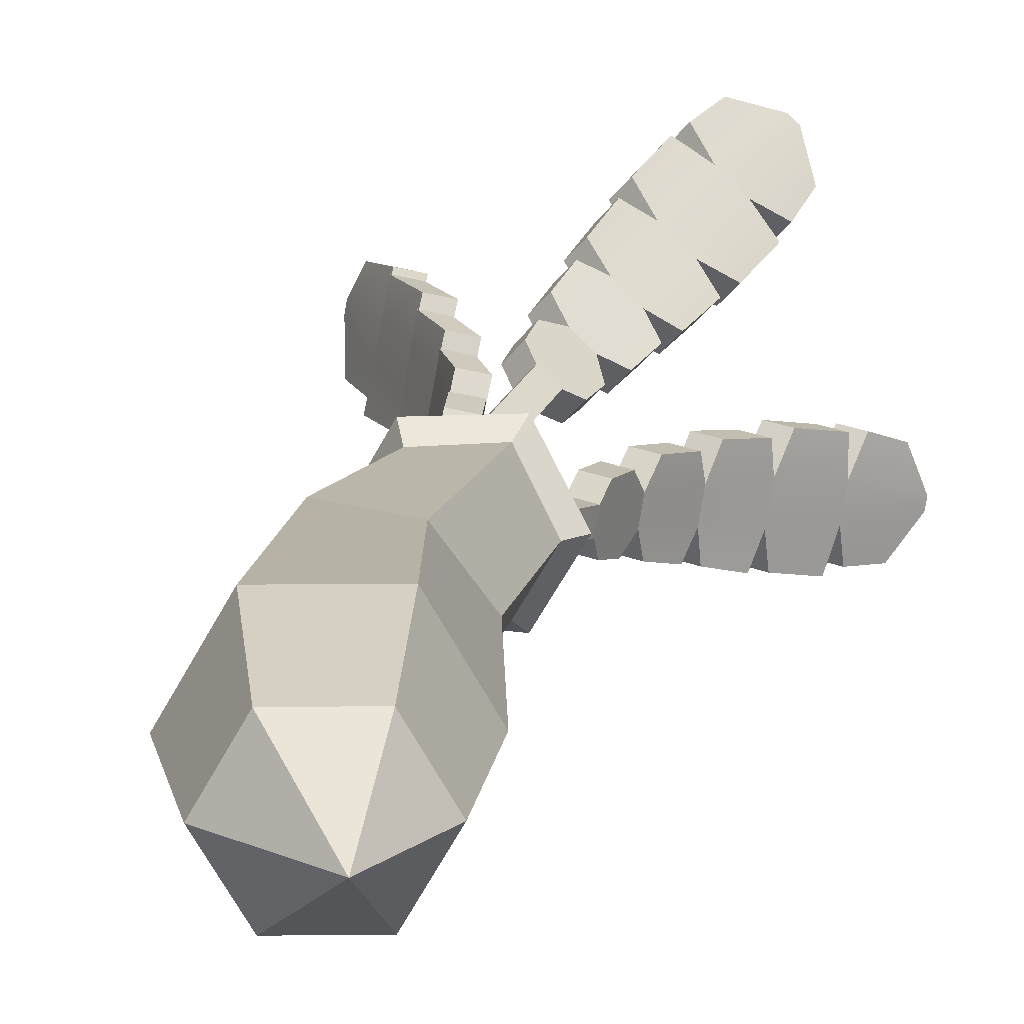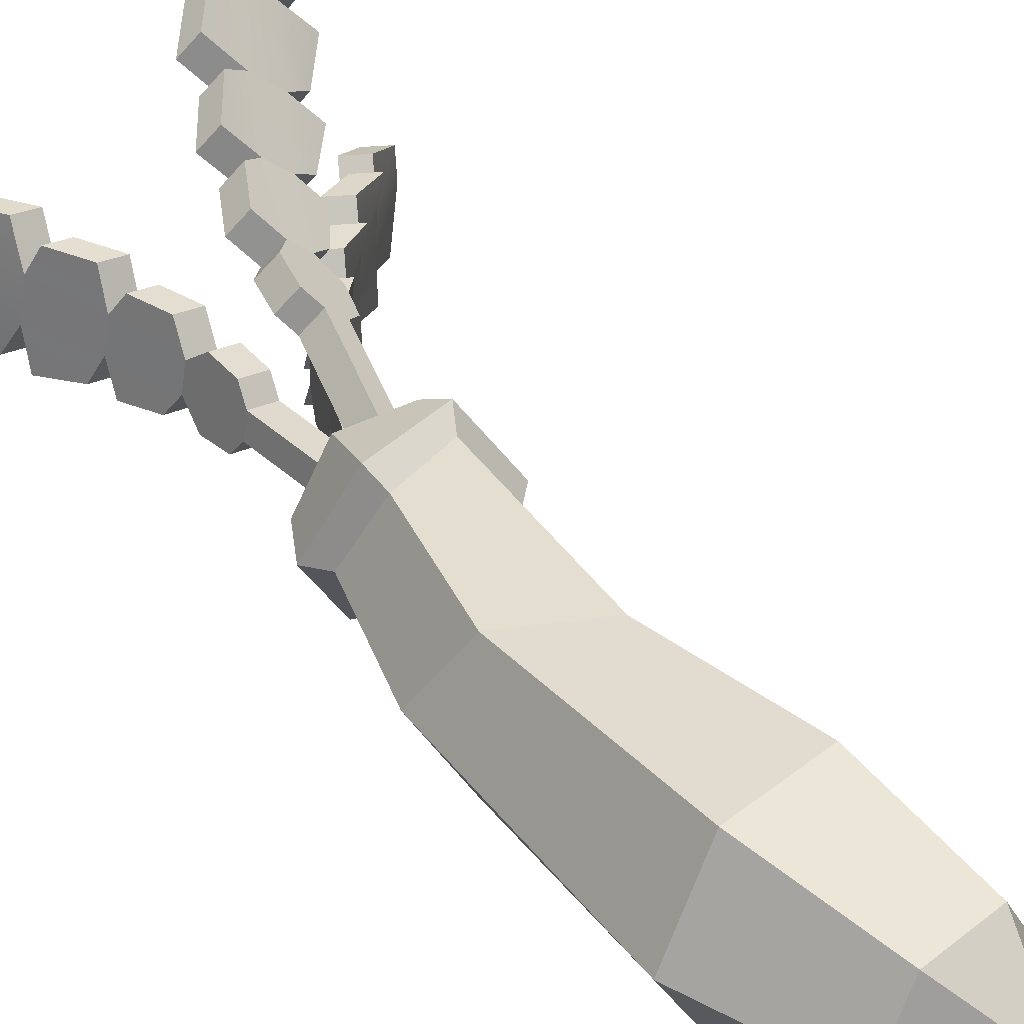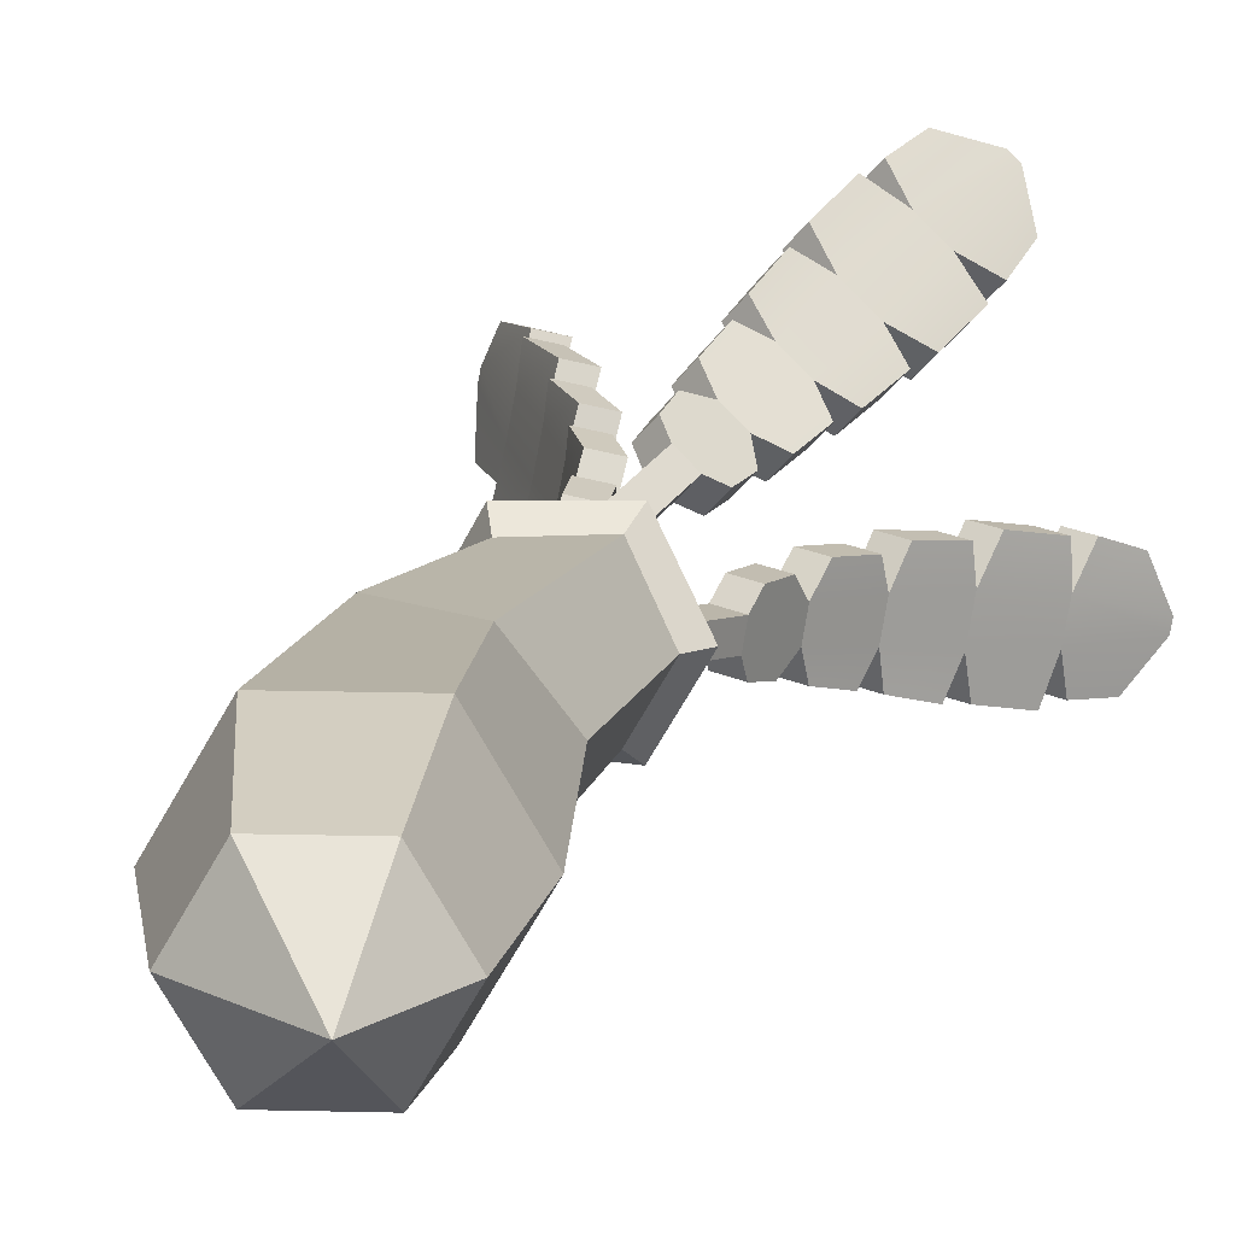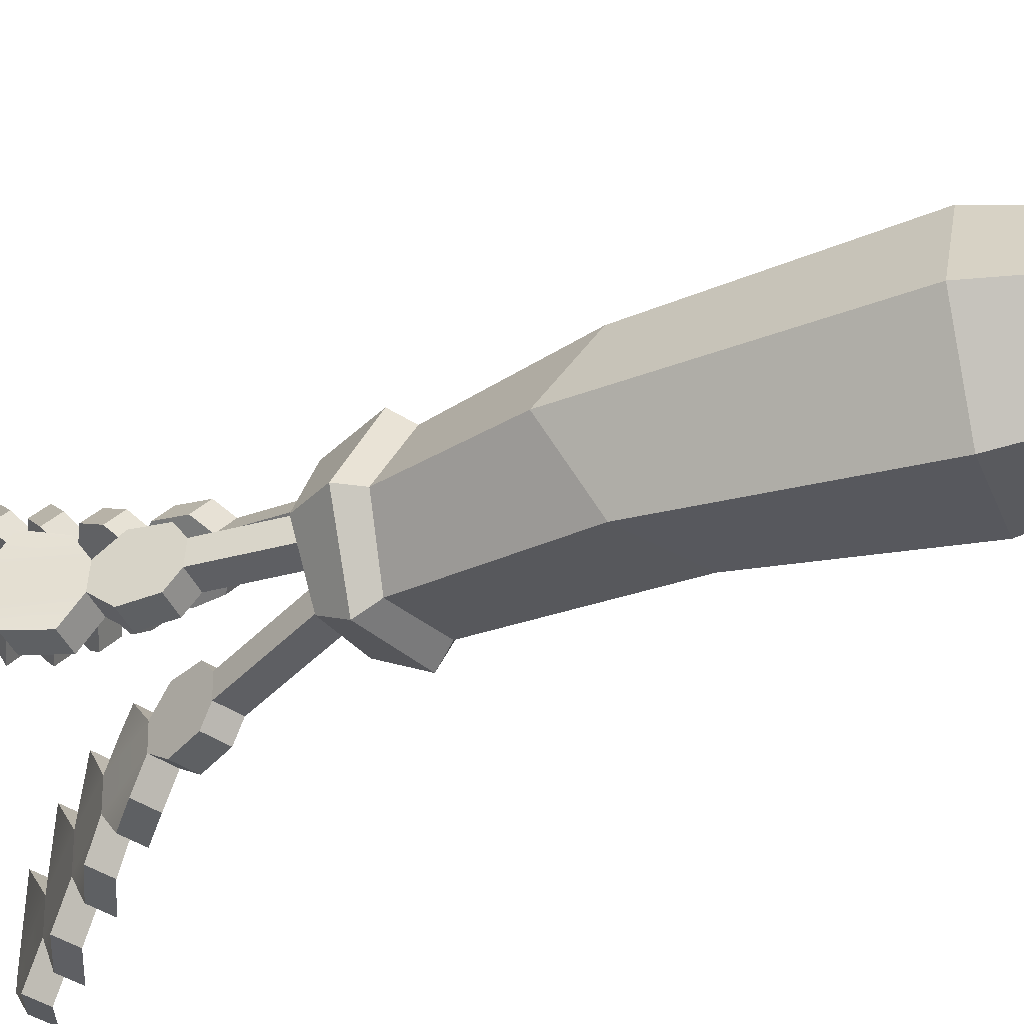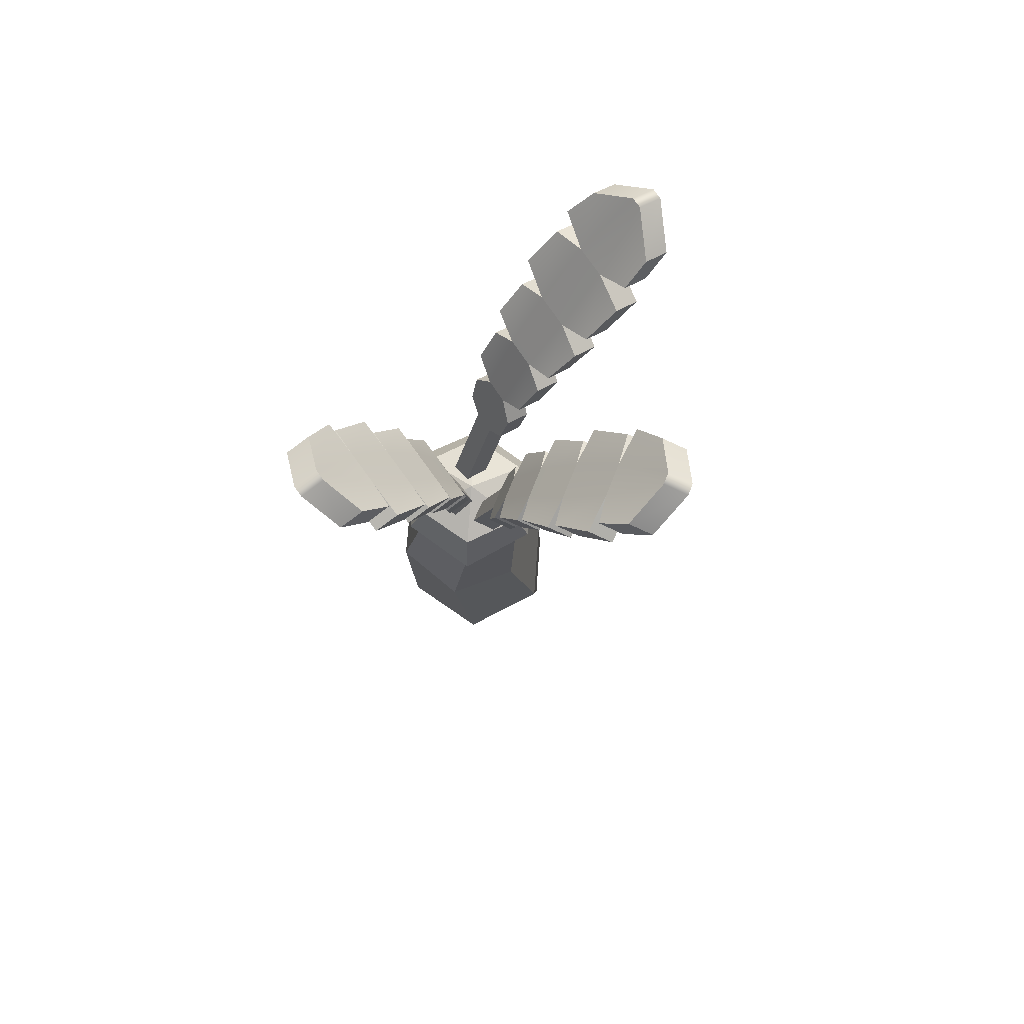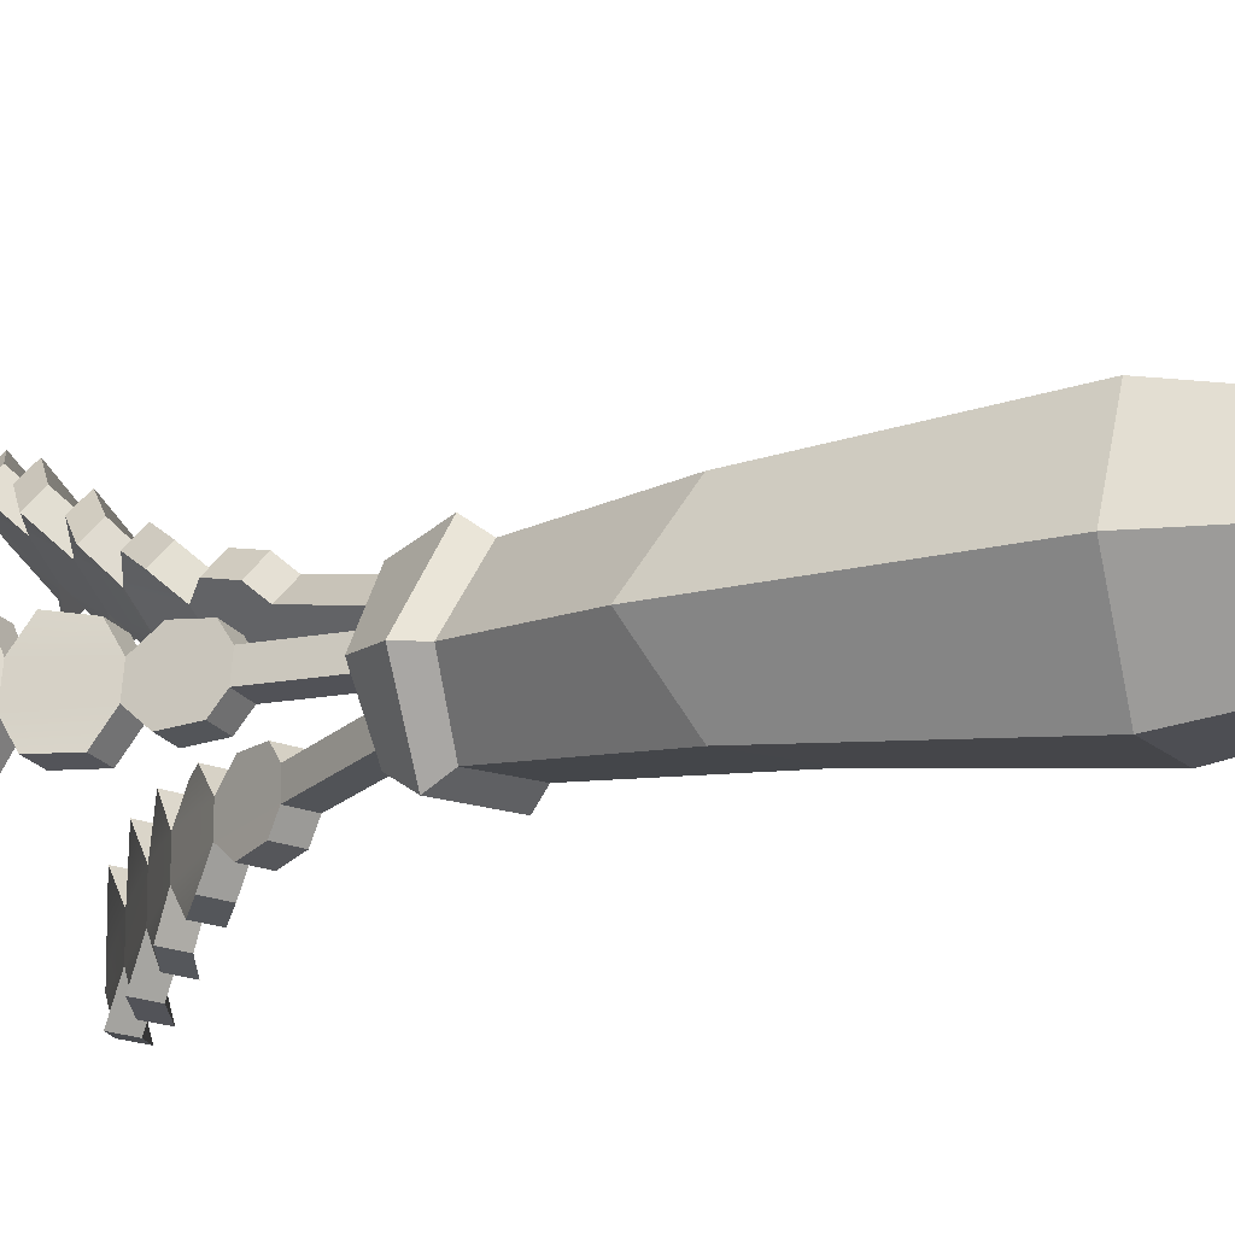
<metadata>
{"format":"obj","ext":"obj","renderer":"f3d","projection":"perspective","resolution":1024,"background":"white","views":[{"elev":17.0,"azim":10.2,"up":"+Z"},{"elev":39.8,"azim":-32.8,"up":"+Z"},{"elev":16.4,"azim":14.2,"up":"+Z"},{"elev":-30.6,"azim":-60.0,"up":"+Z"},{"elev":78.1,"azim":-25.4,"up":"+Y"},{"elev":-11.8,"azim":-55.3,"up":"+Z"}]}
</metadata>
<code>
v 0.004803 0.1373 -0.07414
v -0.05908 0.1241 -0.07401
v -0.091 0.118 -0.01746
v -0.05904 0.125 0.03898
v 0.004845 0.1382 0.03885
v 0.03677 0.1443 -0.01772
v -0.004745 0.381 -0.05638
v -0.04952 0.3873 -0.05638
v -0.0719 0.381 -0.0176
v -0.04952 0.372 0.02117
v -0.006069 0.3891 0.02081
v 0.01764 0.375 -0.0176
v 0.01514 0.04781 -0.05859
v -0.032 0.03811 -0.05849
v 0.009468 0 -0.01838
v -0.05555 0.03358 -0.01679
v -0.03196 0.03876 0.02484
v 0.01517 0.04847 0.02474
v 0.03871 0.05299 -0.01698
v -0.06824 0.2738 0.02728
v -0.09234 0.2946 -0.01902
v -0.06824 0.2738 -0.06367
v -0.014 0.2551 -0.06484
v 0.01052 0.2738 -0.01819
v -0.01433 0.2497 0.02802
v 0.000778 0.3933 -0.06595
v -0.05504 0.3993 -0.06595
v -0.08295 0.3933 -0.0176
v -0.05504 0.3847 0.03074
v -0.000542 0.4014 0.03037
v 0.02868 0.3876 -0.0176
v -0.005726 0.4207 -0.05467
v -0.04853 0.4207 -0.05467
v -0.02713 0.4352 -0.0176
v -0.06994 0.4207 -0.0176
v -0.04853 0.4207 0.01947
v -0.005726 0.4207 0.01947
v 0.01568 0.4207 -0.0176
v -0.001457 0.5035 -0.03663
v 0.01513 0.4977 -0.0383
v 0.01296 0.5467 -0.04285
v 0.02955 0.541 -0.04453
v 0.01047 0.5447 -0.06037
v 0.02705 0.5389 -0.06205
v -0.003689 0.5016 -0.05232
v 0.01289 0.4959 -0.054
v 0.03652 0.5872 -0.04923
v 0.0531 0.5814 -0.0509
v 0.05012 0.579 -0.07185
v 0.03354 0.5847 -0.07017
v 0.06537 0.6234 -0.0553
v 0.08196 0.6176 -0.05698
v 0.07834 0.6146 -0.08238
v 0.06176 0.6204 -0.0807
v 0.09805 0.6626 -0.06589
v 0.1146 0.6568 -0.06756
v 0.1114 0.6541 -0.09047
v 0.09479 0.6599 -0.08878
v 0.1347 0.7044 -0.08464
v 0.1513 0.6986 -0.08631
v 0.1501 0.6977 -0.09434
v 0.1335 0.7034 -0.09266
v 0.002766 0.5128 -0.02679
v 0.01935 0.507 -0.02847
v 0.02651 0.528 -0.02995
v 0.009926 0.5338 -0.02828
v 0.003963 0.5288 -0.07018
v 0.02055 0.5231 -0.07186
v 0.01394 0.5025 -0.06648
v -0.00264 0.5083 -0.0648
v 0.01908 0.56 -0.02792
v 0.03566 0.5542 -0.02959
v 0.05178 0.5722 -0.03217
v 0.03519 0.578 -0.0305
v 0.0118 0.5539 -0.07902
v 0.02839 0.5482 -0.0807
v 0.02742 0.5715 -0.08518
v 0.04399 0.5657 -0.08685
v 0.04298 0.6003 -0.03036
v 0.05956 0.5945 -0.03204
v 0.08135 0.6094 -0.03471
v 0.06477 0.6151 -0.03303
v 0.03413 0.5929 -0.09256
v 0.05071 0.5872 -0.09424
v 0.05531 0.6073 -0.09945
v 0.0719 0.6015 -0.1011
v 0.07318 0.6397 -0.03432
v 0.08976 0.6339 -0.03599
v 0.1148 0.6497 -0.04121
v 0.09825 0.6555 -0.03953
v 0.06295 0.6312 -0.1062
v 0.07954 0.6254 -0.1079
v 0.08796 0.6469 -0.1118
v 0.1045 0.6411 -0.1135
v 0.1059 0.6792 -0.0453
v 0.1225 0.6735 -0.04698
v 0.1414 0.6836 -0.05457
v 0.1248 0.6894 -0.05289
v 0.09616 0.6711 -0.114
v 0.1127 0.6653 -0.1157
v 0.1161 0.6821 -0.1144
v 0.1326 0.6763 -0.1161
v -0.03168 0.4257 -0.03934
v -0.01509 0.4199 -0.04102
v -0.01286 0.4217 -0.02533
v -0.02945 0.4275 -0.02365
v -0.04209 0.4823 -0.02355
v -0.05932 0.4803 -0.02032
v -0.04757 0.5279 -0.02533
v -0.0648 0.526 -0.0221
v -0.04437 0.5286 -0.00782
v -0.0616 0.5267 -0.004593
v -0.03922 0.4829 -0.007858
v -0.05645 0.481 -0.004631
v -0.06252 0.5727 -0.02618
v -0.07975 0.5708 -0.02295
v -0.07592 0.5716 -0.002022
v -0.05869 0.5736 -0.005249
v -0.0835 0.6144 -0.02633
v -0.1007 0.6125 -0.0231
v -0.09609 0.6135 0.002289
v -0.07886 0.6154 -0.000938
v -0.1073 0.6606 -0.02254
v -0.1246 0.6587 -0.01932
v -0.1204 0.6596 0.003578
v -0.1032 0.6615 0.000351
v -0.134 0.7116 -0.01112
v -0.1513 0.7096 -0.007896
v -0.1498 0.71 0.000122
v -0.1326 0.7119 -0.003105
v -0.0451 0.4902 -0.03487
v -0.06234 0.4883 -0.03164
v -0.06525 0.5102 -0.034
v -0.04802 0.5122 -0.03723
v -0.04036 0.5139 0.004662
v -0.0576 0.5119 0.007889
v -0.05539 0.4898 0.006363
v -0.03816 0.4918 0.003136
v -0.05202 0.5392 -0.04234
v -0.06926 0.5372 -0.03912
v -0.08144 0.5582 -0.03959
v -0.06421 0.5602 -0.04282
v -0.04268 0.5412 0.008736
v -0.05992 0.5393 0.01197
v -0.05422 0.5624 0.01184
v -0.07145 0.5604 0.01507
v -0.0676 0.5832 -0.04702
v -0.08483 0.5812 -0.04379
v -0.1032 0.6004 -0.04339
v -0.08593 0.6023 -0.04662
v -0.05623 0.5857 0.01516
v -0.07346 0.5838 0.01839
v -0.0738 0.605 0.01978
v -0.09103 0.603 0.023
v -0.08942 0.6279 -0.04983
v -0.1066 0.6259 -0.0466
v -0.1279 0.6471 -0.0438
v -0.1106 0.649 -0.04703
v -0.07629 0.6308 0.02201
v -0.09352 0.6288 0.02524
v -0.09741 0.6519 0.02525
v -0.1147 0.65 0.02847
v -0.1132 0.6745 -0.04571
v -0.1305 0.6725 -0.04247
v -0.1465 0.6874 -0.03644
v -0.1293 0.6894 -0.03966
v -0.1007 0.6772 0.02295
v -0.1179 0.6753 0.02618
v -0.1181 0.6919 0.02184
v -0.1353 0.6899 0.02506
v -0.02712 0.4018 -0.006798
v -0.04436 0.3999 -0.003578
v -0.04723 0.3992 -0.01926
v -0.02999 0.4012 -0.02249
v -0.02391 0.4905 0.01661
v -0.01231 0.4868 0.02937
v -0.01672 0.5355 0.02318
v -0.005119 0.5318 0.03594
v -0.003651 0.5348 0.0111
v 0.00795 0.5311 0.02386
v -0.0122 0.4899 0.005783
v -0.000595 0.4862 0.01854
v -0.00383 0.5788 0.03722
v 0.007771 0.575 0.04997
v 0.02339 0.5742 0.03553
v 0.01179 0.5779 0.02277
v 0.01244 0.6183 0.05591
v 0.02404 0.6146 0.06867
v 0.04299 0.6136 0.05114
v 0.03139 0.6173 0.03838
v 0.0341 0.6617 0.07499
v 0.0457 0.658 0.08775
v 0.06279 0.6571 0.07195
v 0.05119 0.6608 0.05919
v 0.06427 0.7088 0.09248
v 0.07588 0.7051 0.1052
v 0.08186 0.7048 0.0997
v 0.07026 0.7085 0.08694
v -0.03078 0.4993 0.0254
v -0.01918 0.4955 0.03816
v -0.01685 0.5173 0.04237
v -0.02845 0.521 0.02961
v 0.002823 0.5193 0.000694
v 0.01442 0.5156 0.01346
v 0.009186 0.494 0.01193
v -0.002415 0.4978 -0.000824
v -0.0272 0.5479 0.03632
v -0.0156 0.5442 0.04907
v -0.006874 0.564 0.06007
v -0.01847 0.5677 0.04731
v 0.01093 0.5459 0.00106
v 0.02253 0.5421 0.01382
v 0.02233 0.5656 0.00959
v 0.03393 0.5618 0.02235
v -0.01729 0.5907 0.05292
v -0.005688 0.5869 0.06568
v 0.006786 0.6043 0.08135
v -0.00481 0.608 0.06859
v 0.02913 0.5882 0.01001
v 0.04073 0.5845 0.02277
v 0.04475 0.6054 0.02277
v 0.05635 0.6017 0.03552
v -0.002422 0.6333 0.07381
v 0.009174 0.6296 0.08656
v 0.02545 0.6485 0.1034
v 0.01385 0.6522 0.09065
v 0.05121 0.6305 0.02423
v 0.0628 0.6268 0.03699
v 0.06779 0.6494 0.04077
v 0.0794 0.6457 0.05353
v 0.01957 0.6771 0.0927
v 0.03117 0.6734 0.1055
v 0.04664 0.6862 0.1161
v 0.03504 0.69 0.1033
v 0.07082 0.6744 0.04533
v 0.08242 0.6707 0.05808
v 0.08094 0.6875 0.06089
v 0.09255 0.6838 0.07365
v -0.02798 0.4104 -0.00676
v -0.01638 0.4067 0.006004
v -0.02809 0.4073 0.01683
v -0.0397 0.4111 0.004074
f 1 2 22 23
f 2 3 21 22
f 3 4 20 21
f 4 5 25 20
f 5 6 24 25
f 6 1 23 24
f 14 13 15
f 16 14 15
f 17 16 15
f 18 17 15
f 19 18 15
f 13 19 15
f 32 33 34
f 33 35 34
f 35 36 34
f 36 37 34
f 37 38 34
f 38 32 34
f 2 1 13 14
f 3 2 14 16
f 4 3 16 17
f 5 4 17 18
f 6 5 18 19
f 1 6 19 13
f 21 20 10 9
f 22 21 9 8
f 23 22 8 7
f 24 23 7 12
f 25 24 12 11
f 20 25 11 10
f 7 8 27 26
f 8 9 28 27
f 9 10 29 28
f 10 11 30 29
f 11 12 31 30
f 12 7 26 31
f 26 27 33 32
f 27 28 35 33
f 28 29 36 35
f 29 30 37 36
f 30 31 38 37
f 31 26 32 38
f 63 64 65 66
f 59 60 61 62
f 67 68 69 70
f 103 104 105 106
f 40 46 44 42
f 45 39 41 43
f 71 72 73 74
f 42 44 49 48
f 76 75 77 78
f 43 41 47 50
f 79 80 81 82
f 48 49 53 52
f 84 83 85 86
f 50 47 51 54
f 87 88 89 90
f 52 53 57 56
f 92 91 93 94
f 54 51 55 58
f 95 96 97 98
f 56 57 61 60
f 100 99 101 102
f 58 55 59 62
f 39 40 64 63
f 40 42 65 64
f 42 41 66 65
f 41 39 63 66
f 43 44 68 67
f 44 46 69 68
f 46 45 70 69
f 45 43 67 70
f 41 42 72 71
f 42 48 73 72
f 48 47 74 73
f 47 41 71 74
f 44 43 75 76
f 43 50 77 75
f 50 49 78 77
f 49 44 76 78
f 47 48 80 79
f 48 52 81 80
f 52 51 82 81
f 51 47 79 82
f 49 50 83 84
f 50 54 85 83
f 54 53 86 85
f 53 49 84 86
f 51 52 88 87
f 52 56 89 88
f 56 55 90 89
f 55 51 87 90
f 53 54 91 92
f 54 58 93 91
f 58 57 94 93
f 57 53 92 94
f 55 56 96 95
f 56 60 97 96
f 60 59 98 97
f 59 55 95 98
f 57 58 99 100
f 58 62 101 99
f 62 61 102 101
f 61 57 100 102
f 45 46 104 103
f 46 40 105 104
f 40 39 106 105
f 39 45 103 106
f 131 132 133 134
f 127 128 129 130
f 135 136 137 138
f 171 172 173 174
f 108 114 112 110
f 113 107 109 111
f 139 140 141 142
f 110 112 117 116
f 144 143 145 146
f 111 109 115 118
f 147 148 149 150
f 116 117 121 120
f 152 151 153 154
f 118 115 119 122
f 155 156 157 158
f 120 121 125 124
f 160 159 161 162
f 122 119 123 126
f 163 164 165 166
f 124 125 129 128
f 168 167 169 170
f 126 123 127 130
f 107 108 132 131
f 108 110 133 132
f 110 109 134 133
f 109 107 131 134
f 111 112 136 135
f 112 114 137 136
f 114 113 138 137
f 113 111 135 138
f 109 110 140 139
f 110 116 141 140
f 116 115 142 141
f 115 109 139 142
f 112 111 143 144
f 111 118 145 143
f 118 117 146 145
f 117 112 144 146
f 115 116 148 147
f 116 120 149 148
f 120 119 150 149
f 119 115 147 150
f 117 118 151 152
f 118 122 153 151
f 122 121 154 153
f 121 117 152 154
f 119 120 156 155
f 120 124 157 156
f 124 123 158 157
f 123 119 155 158
f 121 122 159 160
f 122 126 161 159
f 126 125 162 161
f 125 121 160 162
f 123 124 164 163
f 124 128 165 164
f 128 127 166 165
f 127 123 163 166
f 125 126 167 168
f 126 130 169 167
f 130 129 170 169
f 129 125 168 170
f 113 114 172 171
f 114 108 173 172
f 108 107 174 173
f 107 113 171 174
f 199 200 201 202
f 195 196 197 198
f 203 204 205 206
f 239 240 241 242
f 176 182 180 178
f 181 175 177 179
f 207 208 209 210
f 178 180 185 184
f 212 211 213 214
f 179 177 183 186
f 215 216 217 218
f 184 185 189 188
f 220 219 221 222
f 186 183 187 190
f 223 224 225 226
f 188 189 193 192
f 228 227 229 230
f 190 187 191 194
f 231 232 233 234
f 192 193 197 196
f 236 235 237 238
f 194 191 195 198
f 175 176 200 199
f 176 178 201 200
f 178 177 202 201
f 177 175 199 202
f 179 180 204 203
f 180 182 205 204
f 182 181 206 205
f 181 179 203 206
f 177 178 208 207
f 178 184 209 208
f 184 183 210 209
f 183 177 207 210
f 180 179 211 212
f 179 186 213 211
f 186 185 214 213
f 185 180 212 214
f 183 184 216 215
f 184 188 217 216
f 188 187 218 217
f 187 183 215 218
f 185 186 219 220
f 186 190 221 219
f 190 189 222 221
f 189 185 220 222
f 187 188 224 223
f 188 192 225 224
f 192 191 226 225
f 191 187 223 226
f 189 190 227 228
f 190 194 229 227
f 194 193 230 229
f 193 189 228 230
f 191 192 232 231
f 192 196 233 232
f 196 195 234 233
f 195 191 231 234
f 193 194 235 236
f 194 198 237 235
f 198 197 238 237
f 197 193 236 238
f 181 182 240 239
f 182 176 241 240
f 176 175 242 241
f 175 181 239 242

</code>
